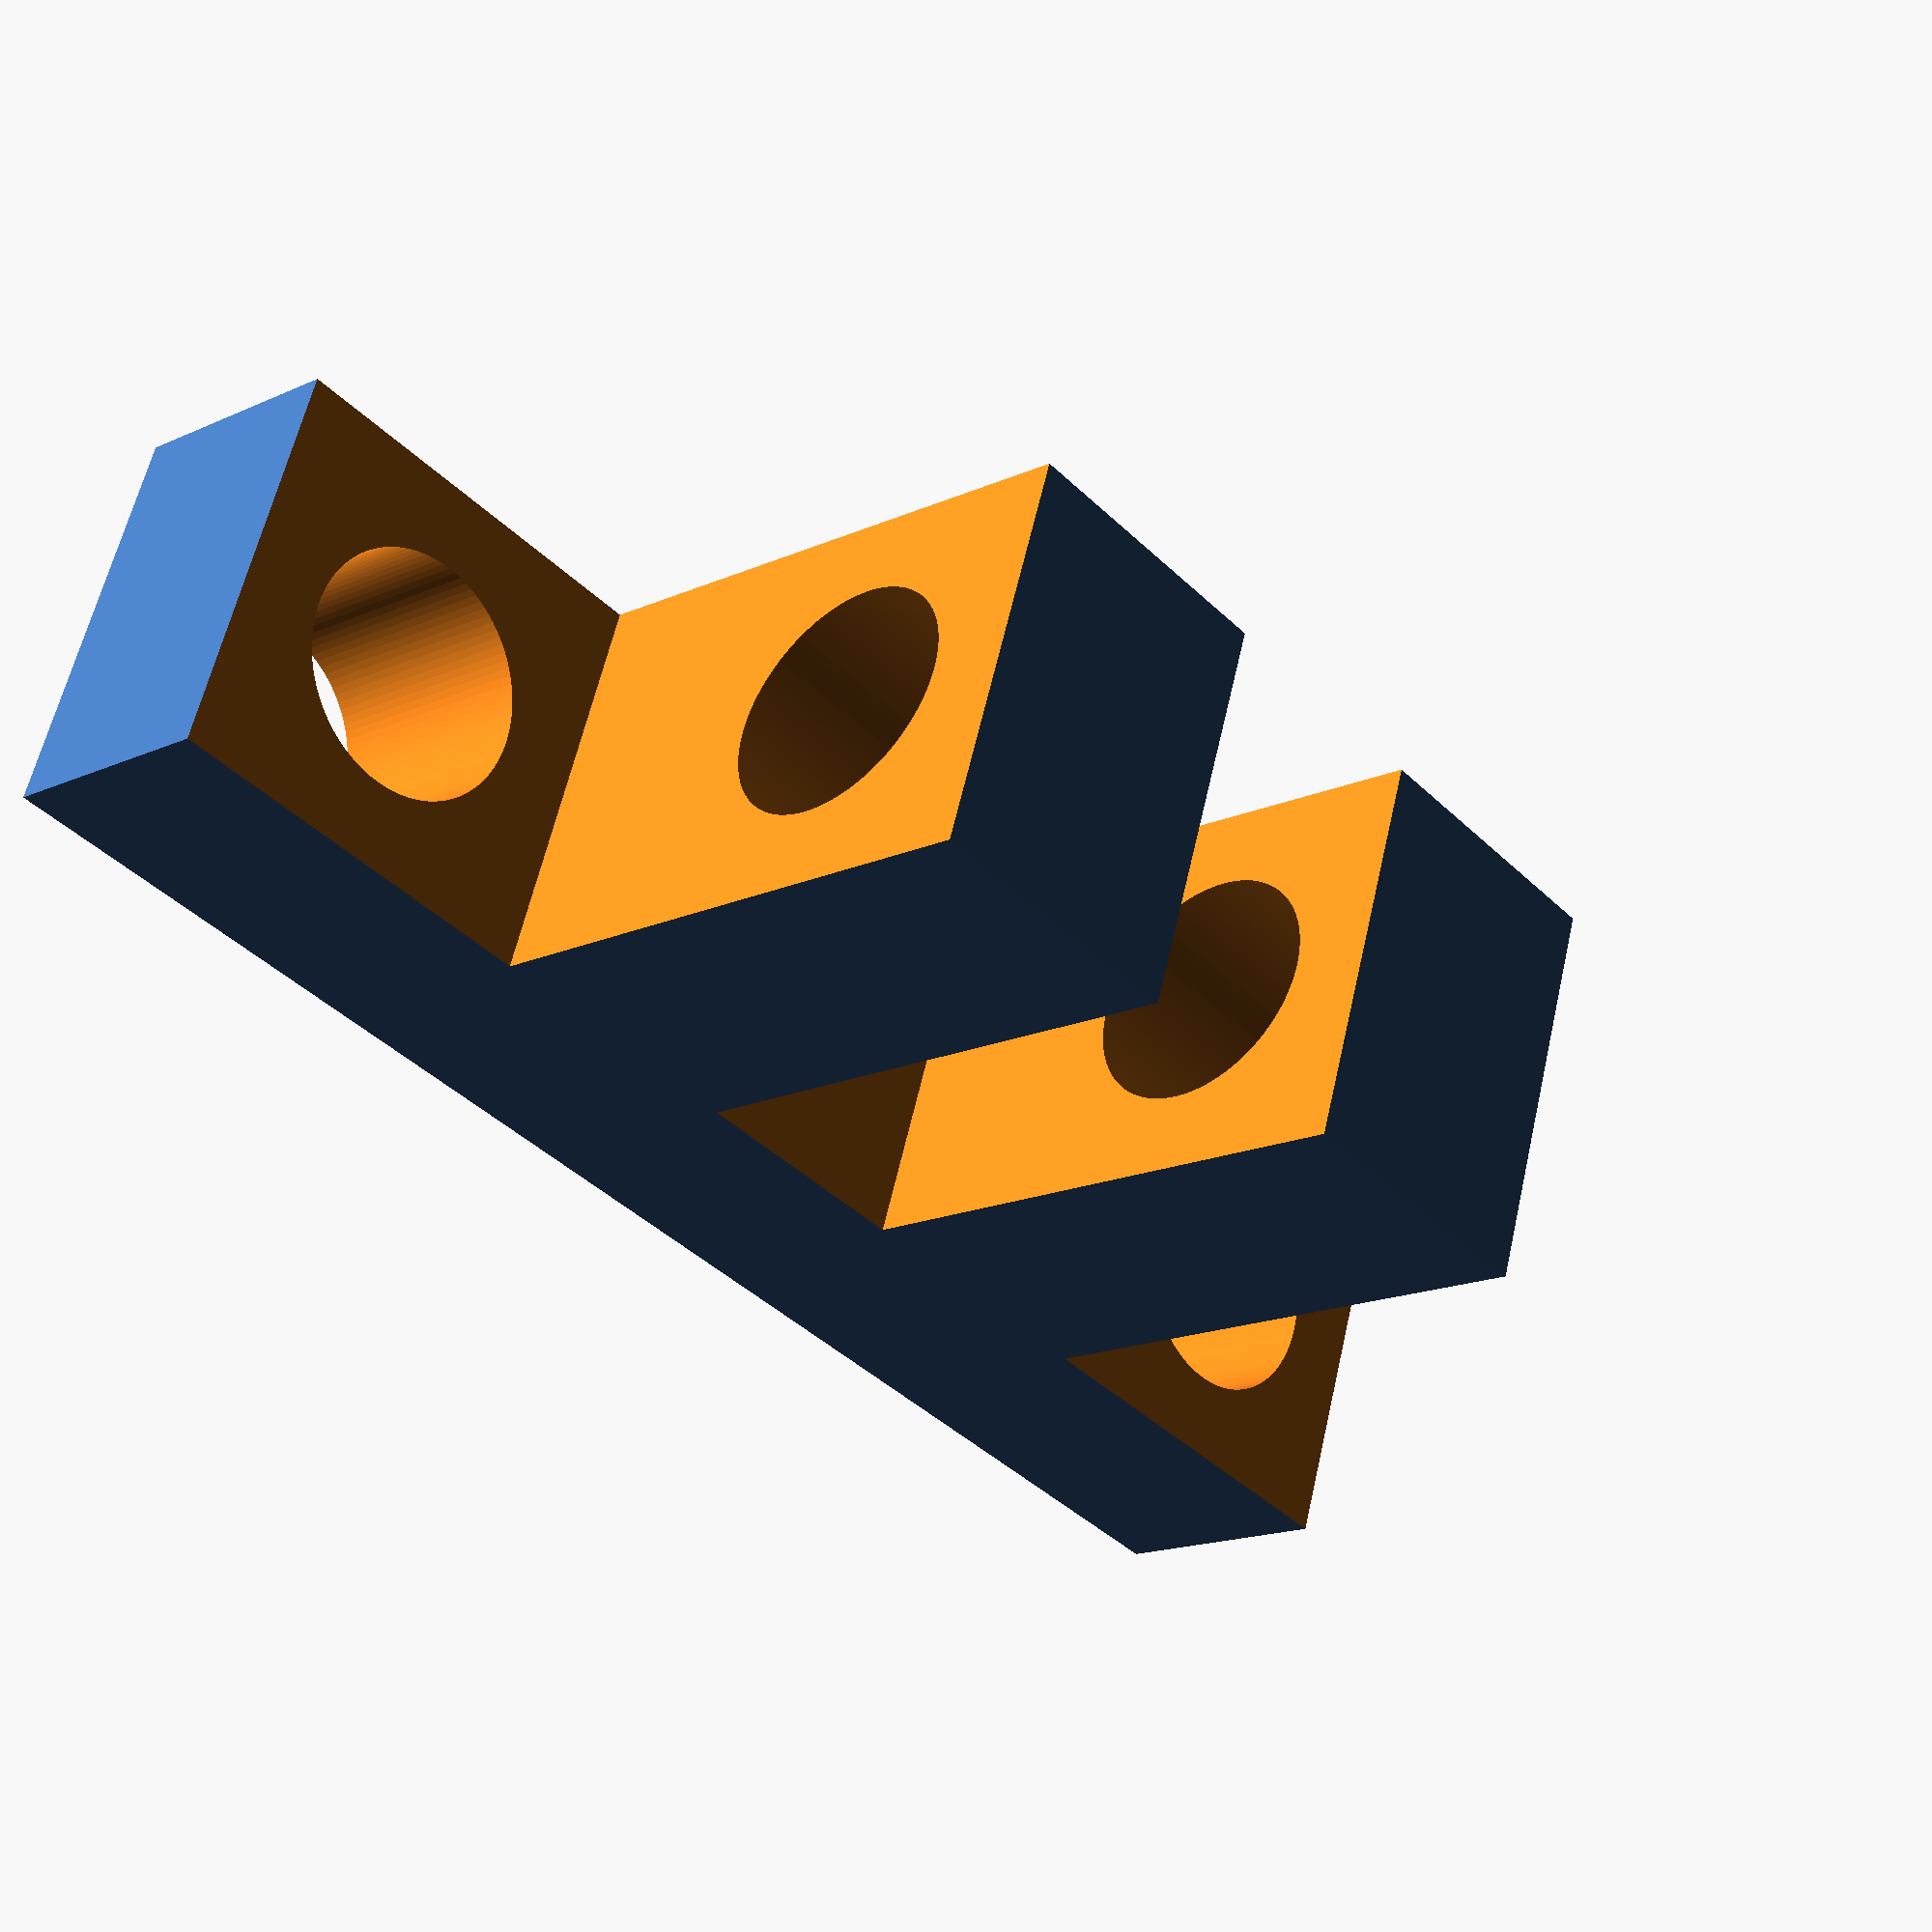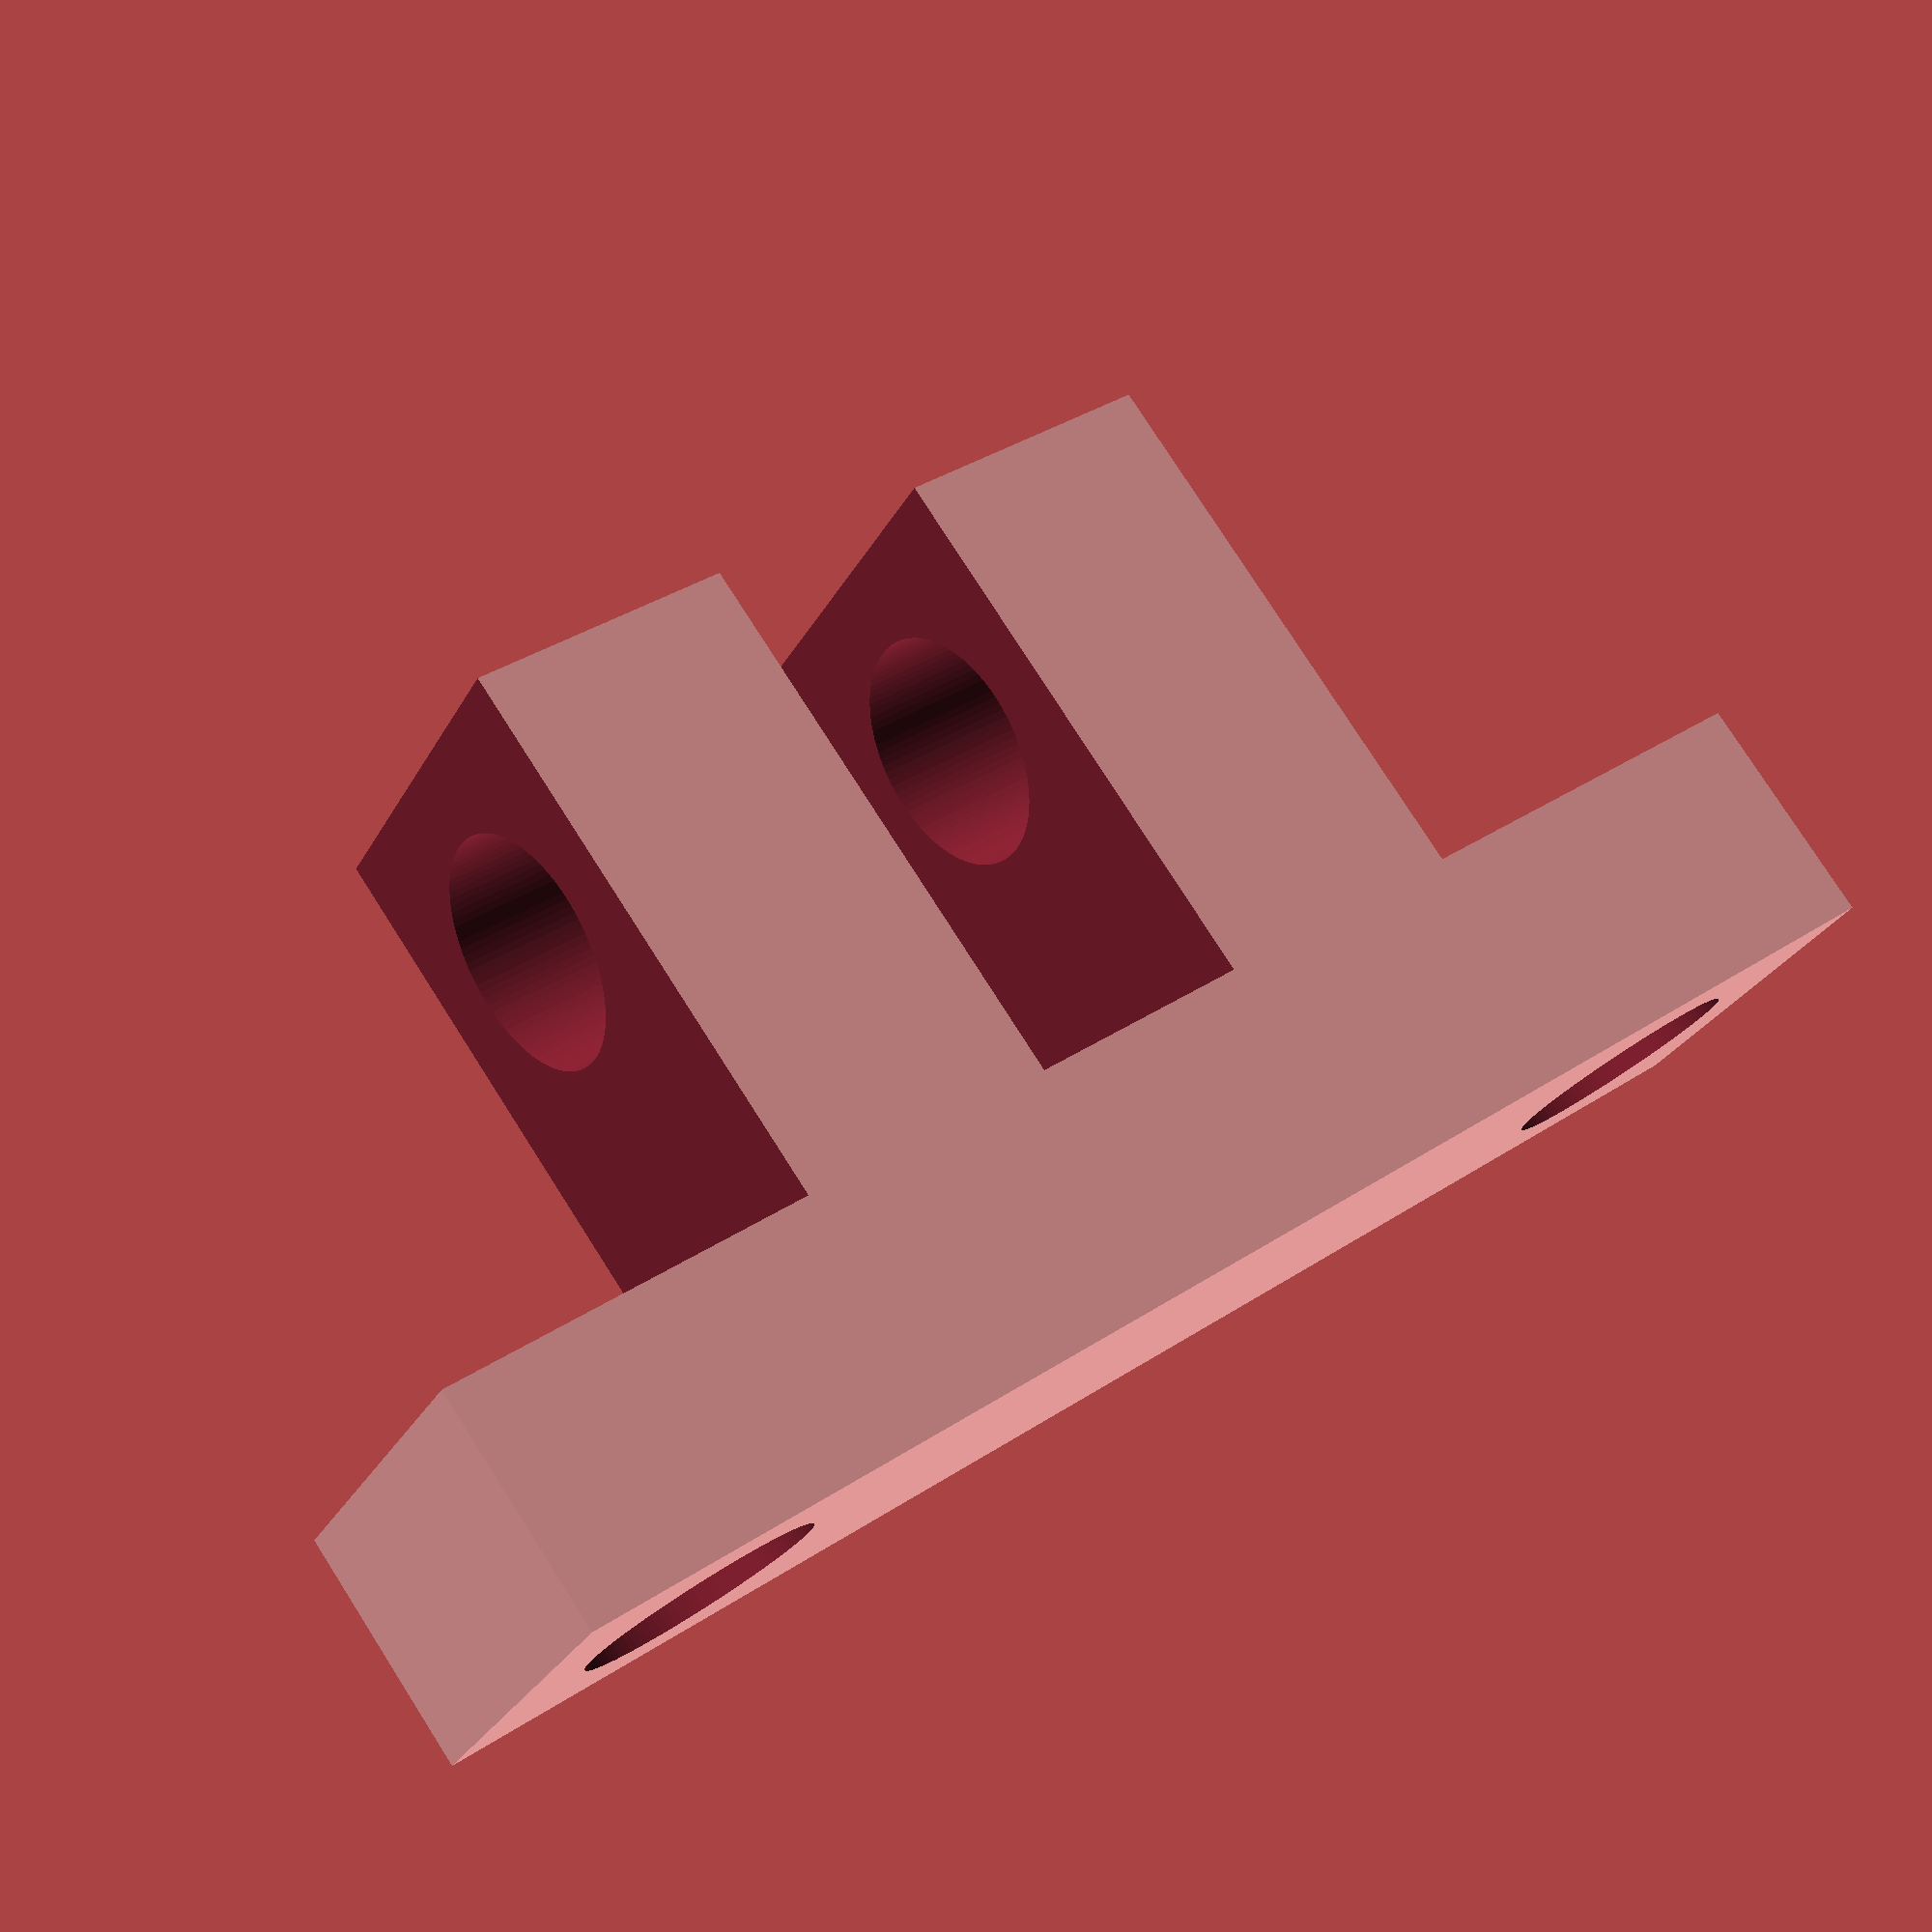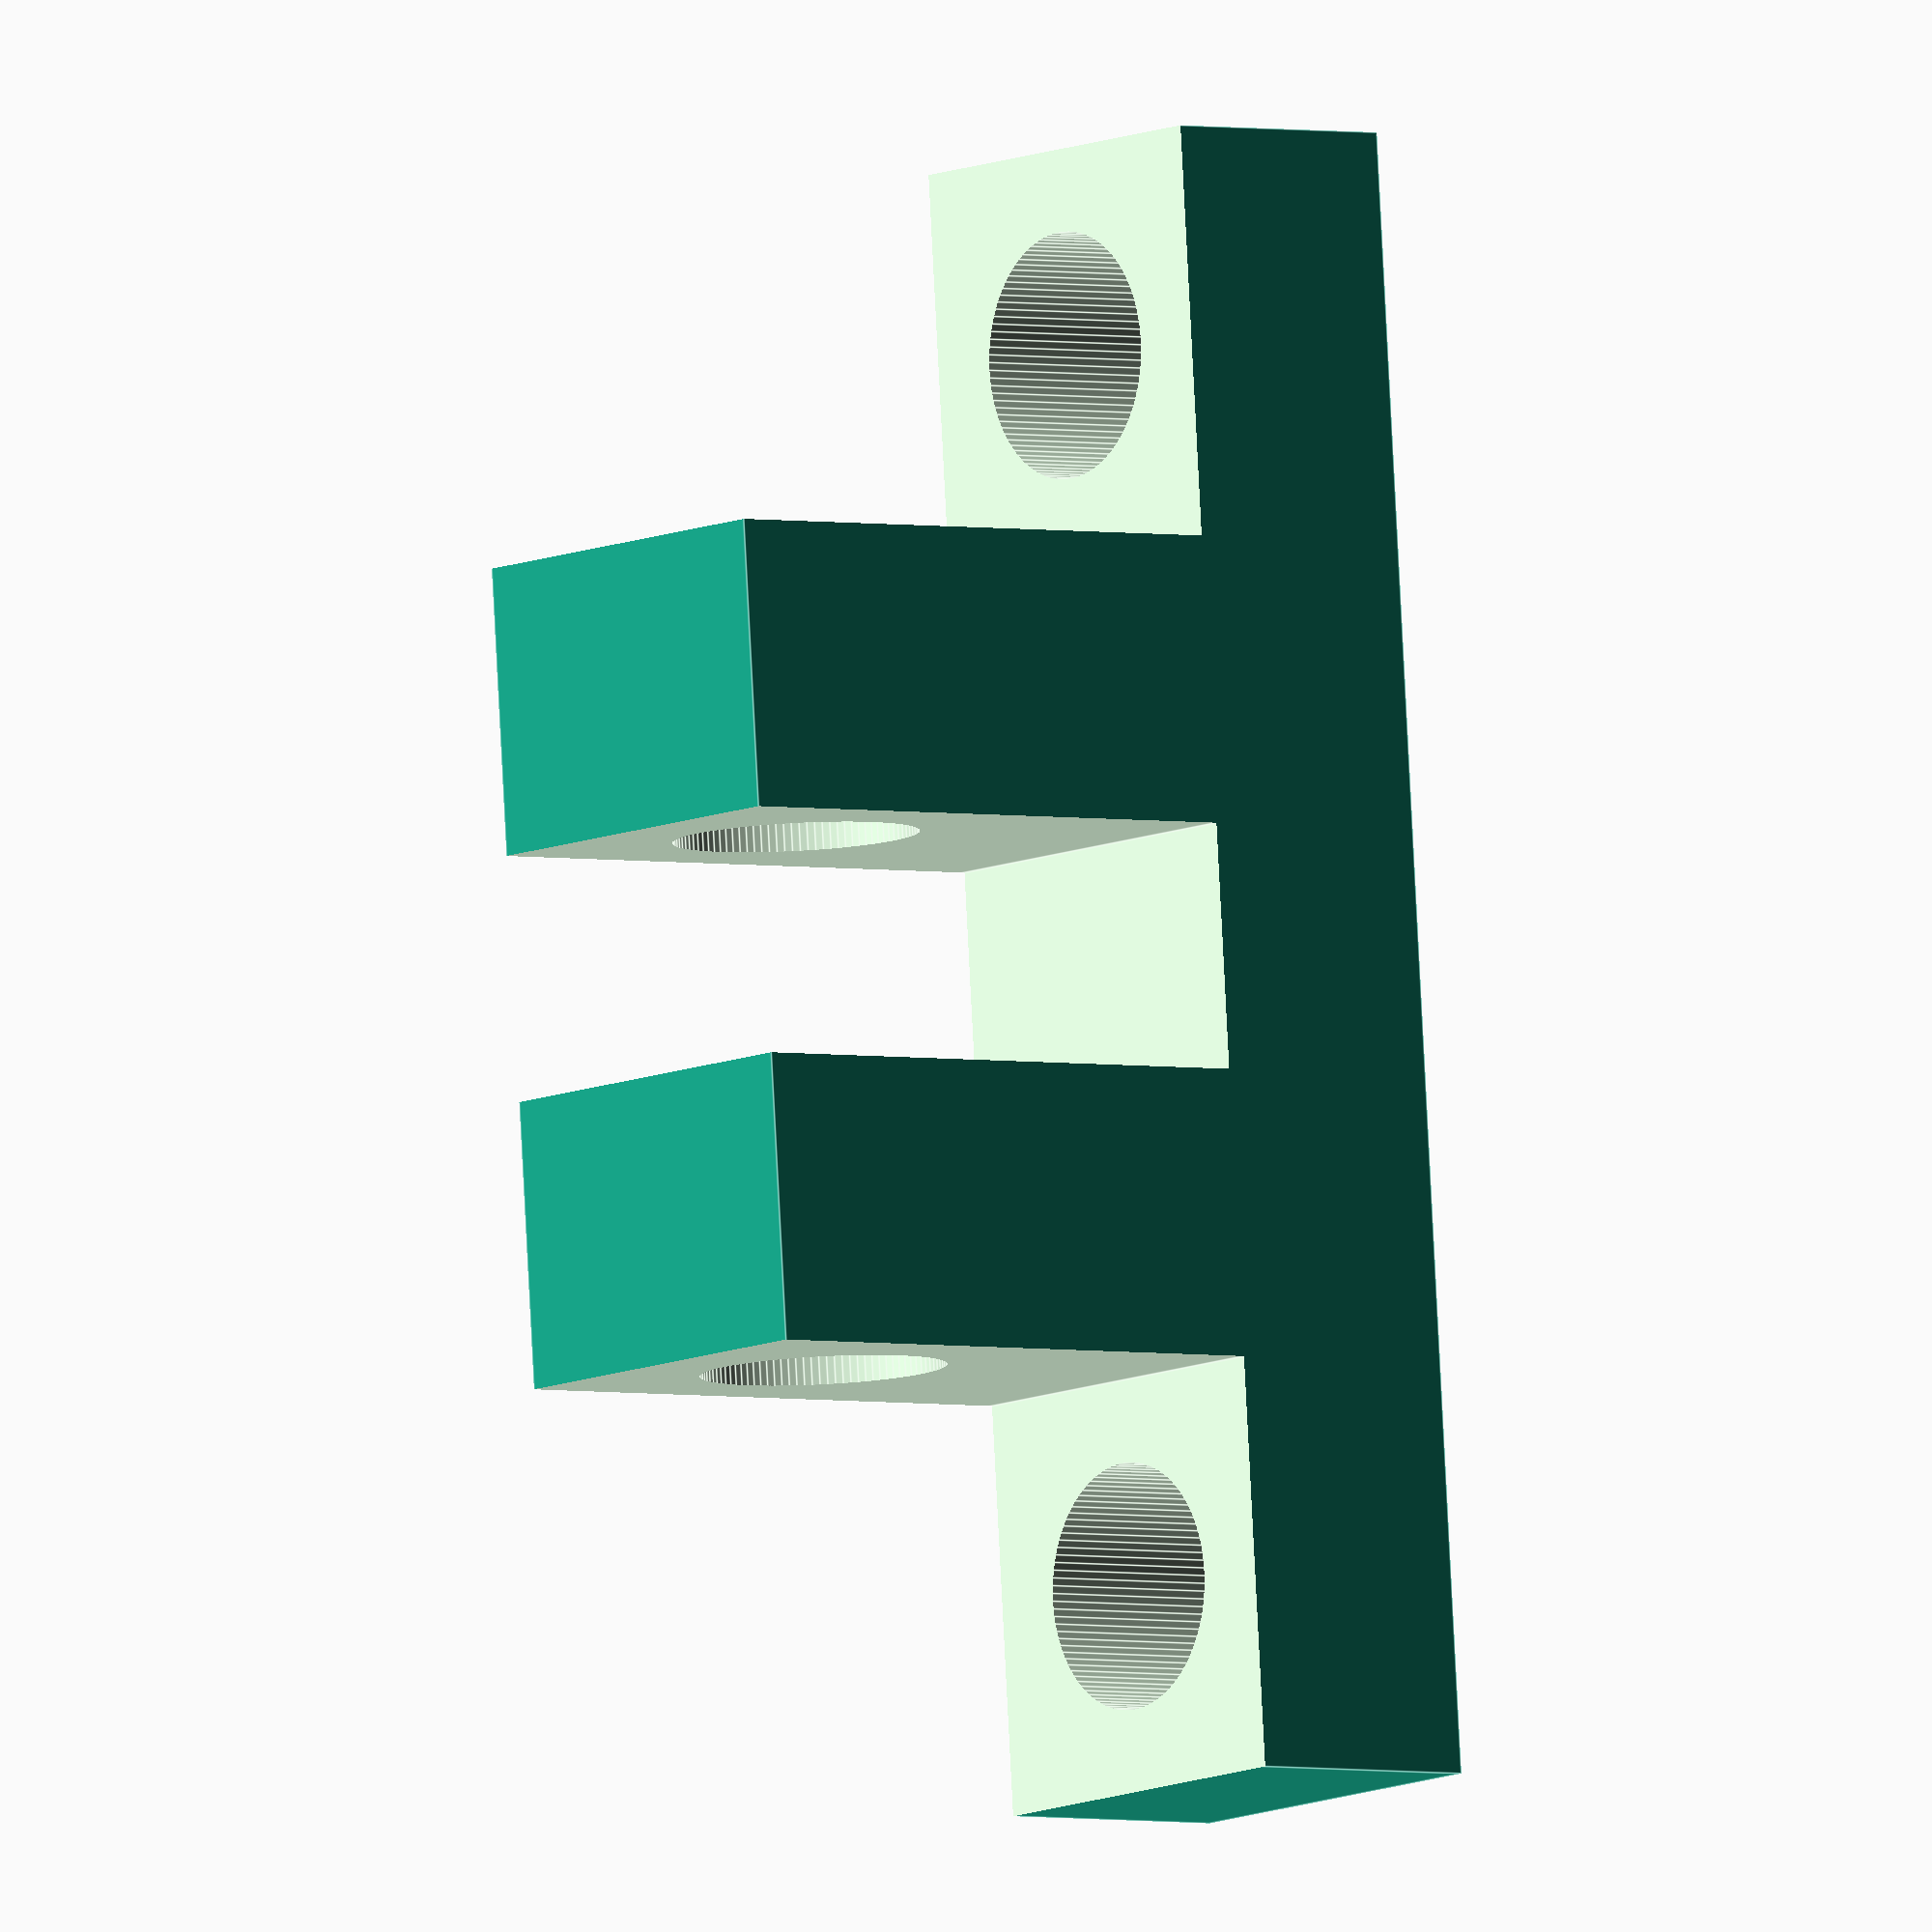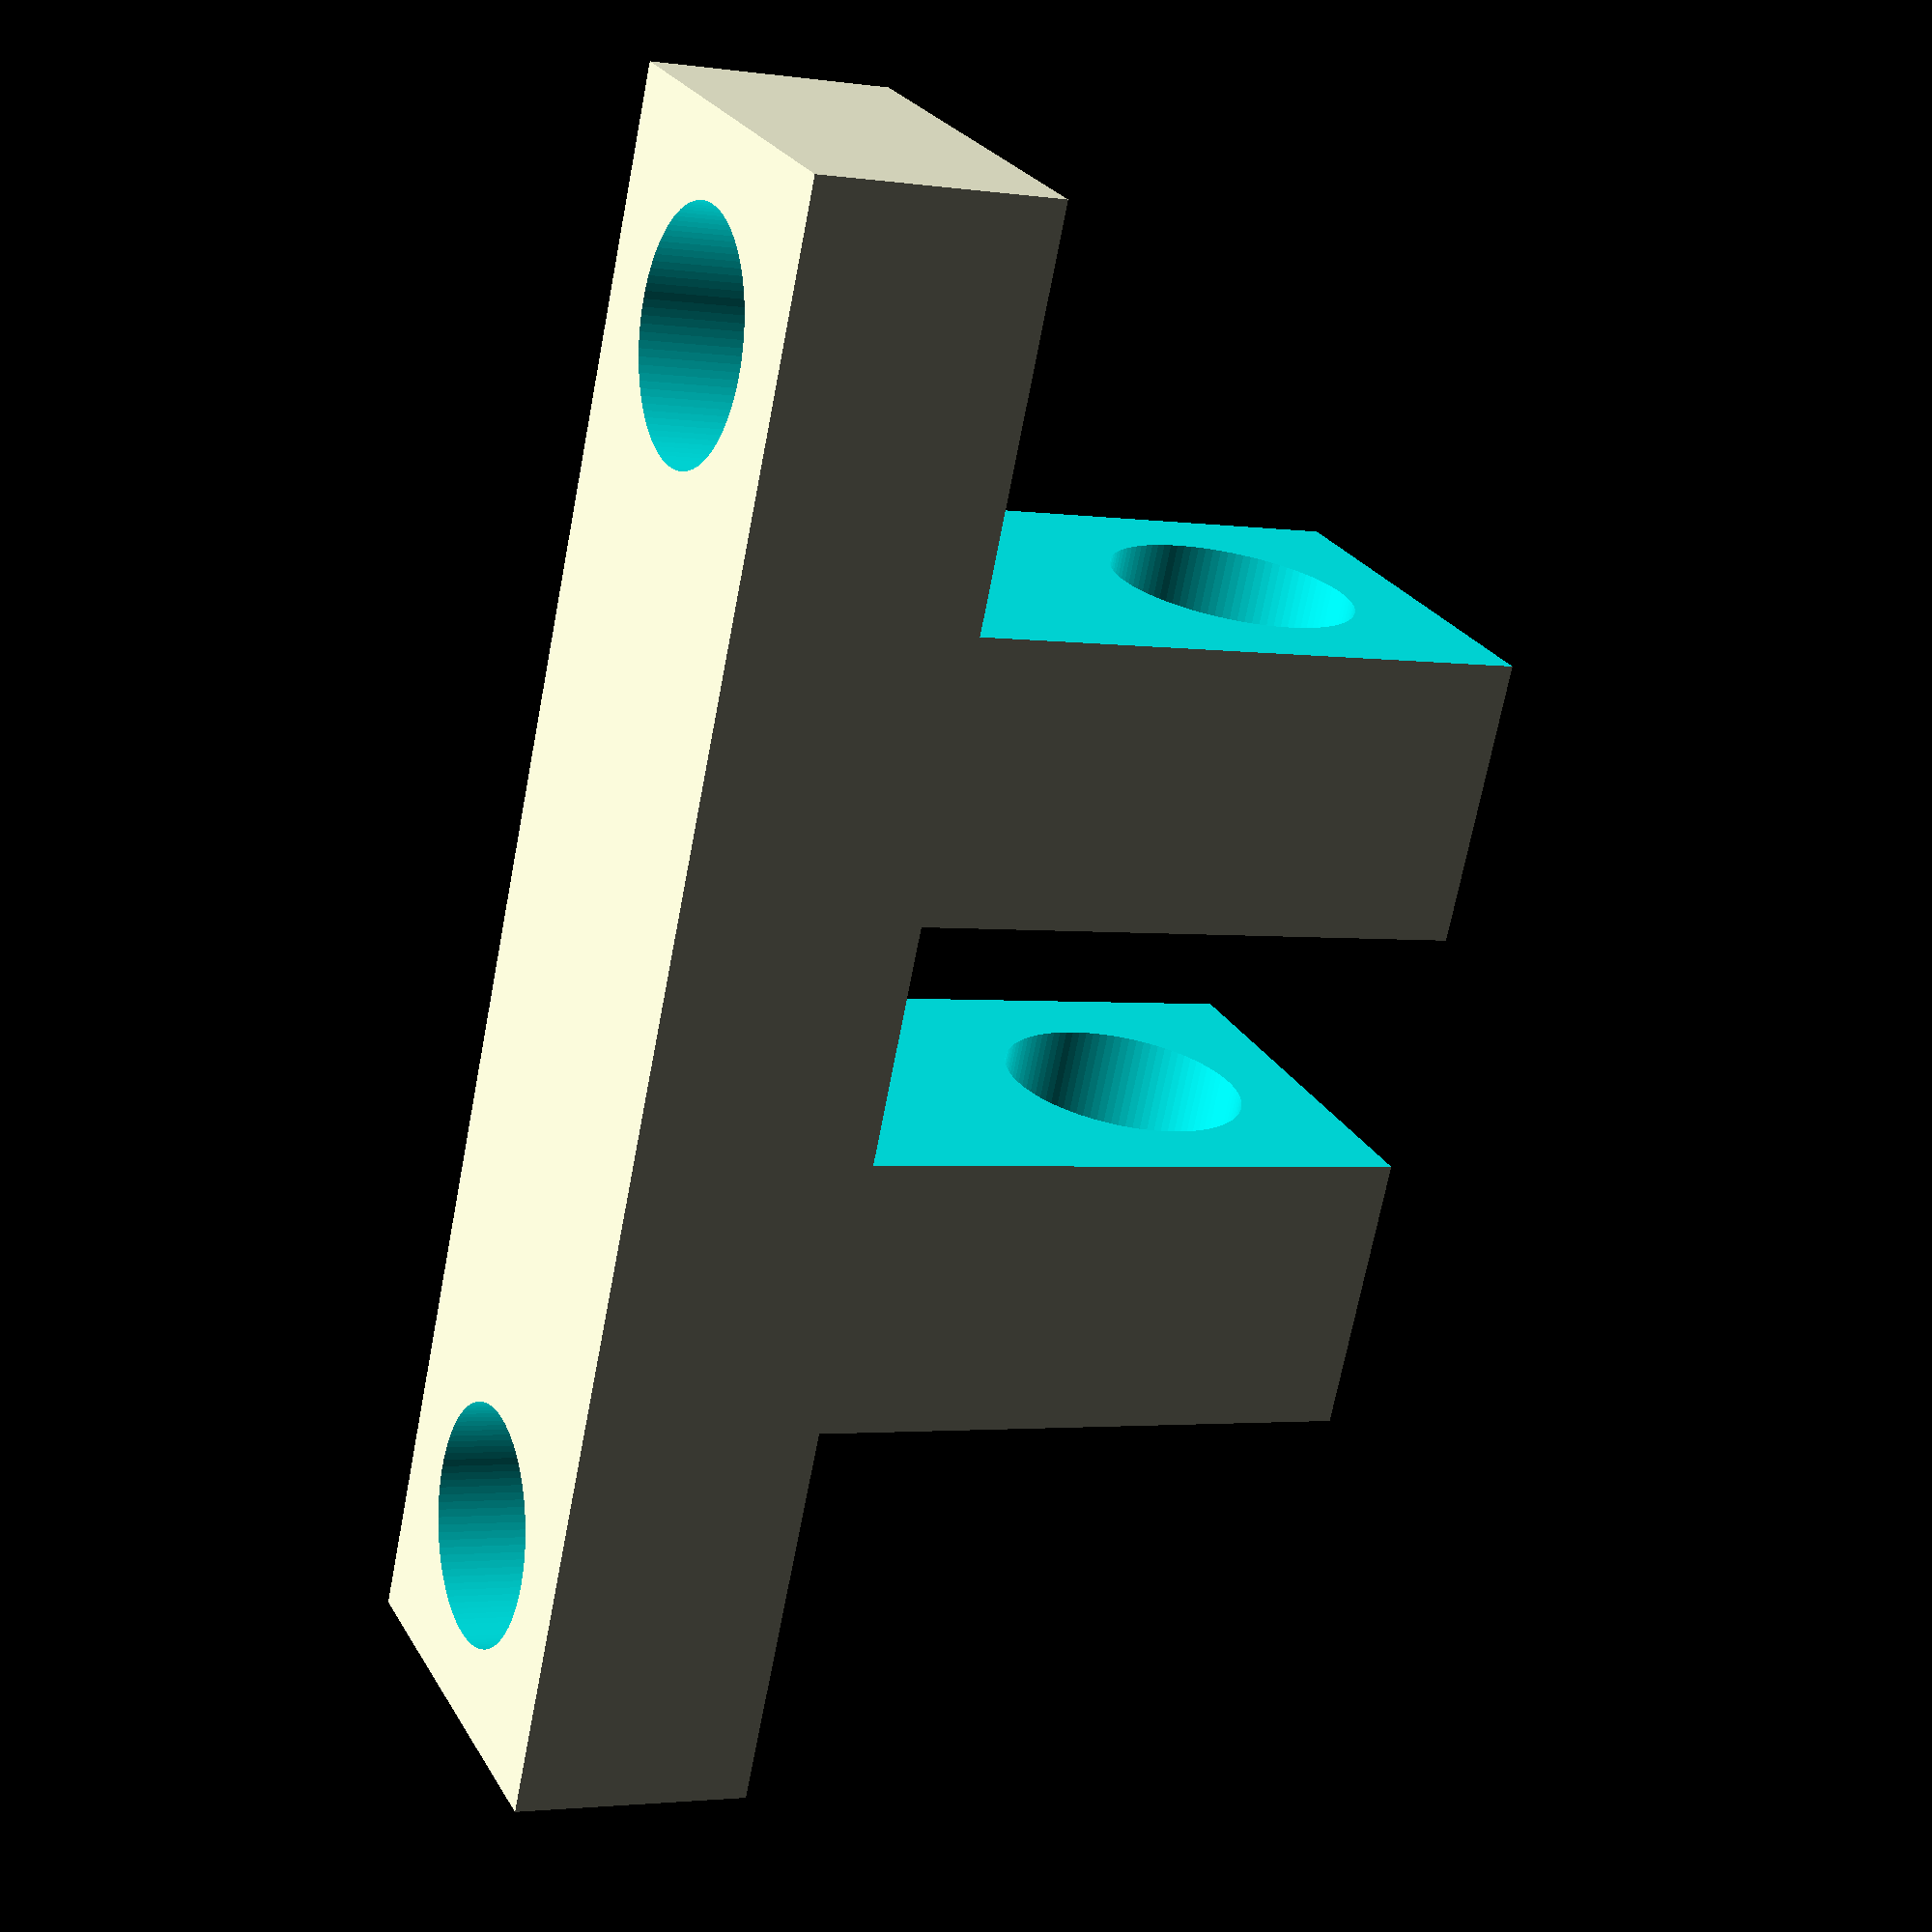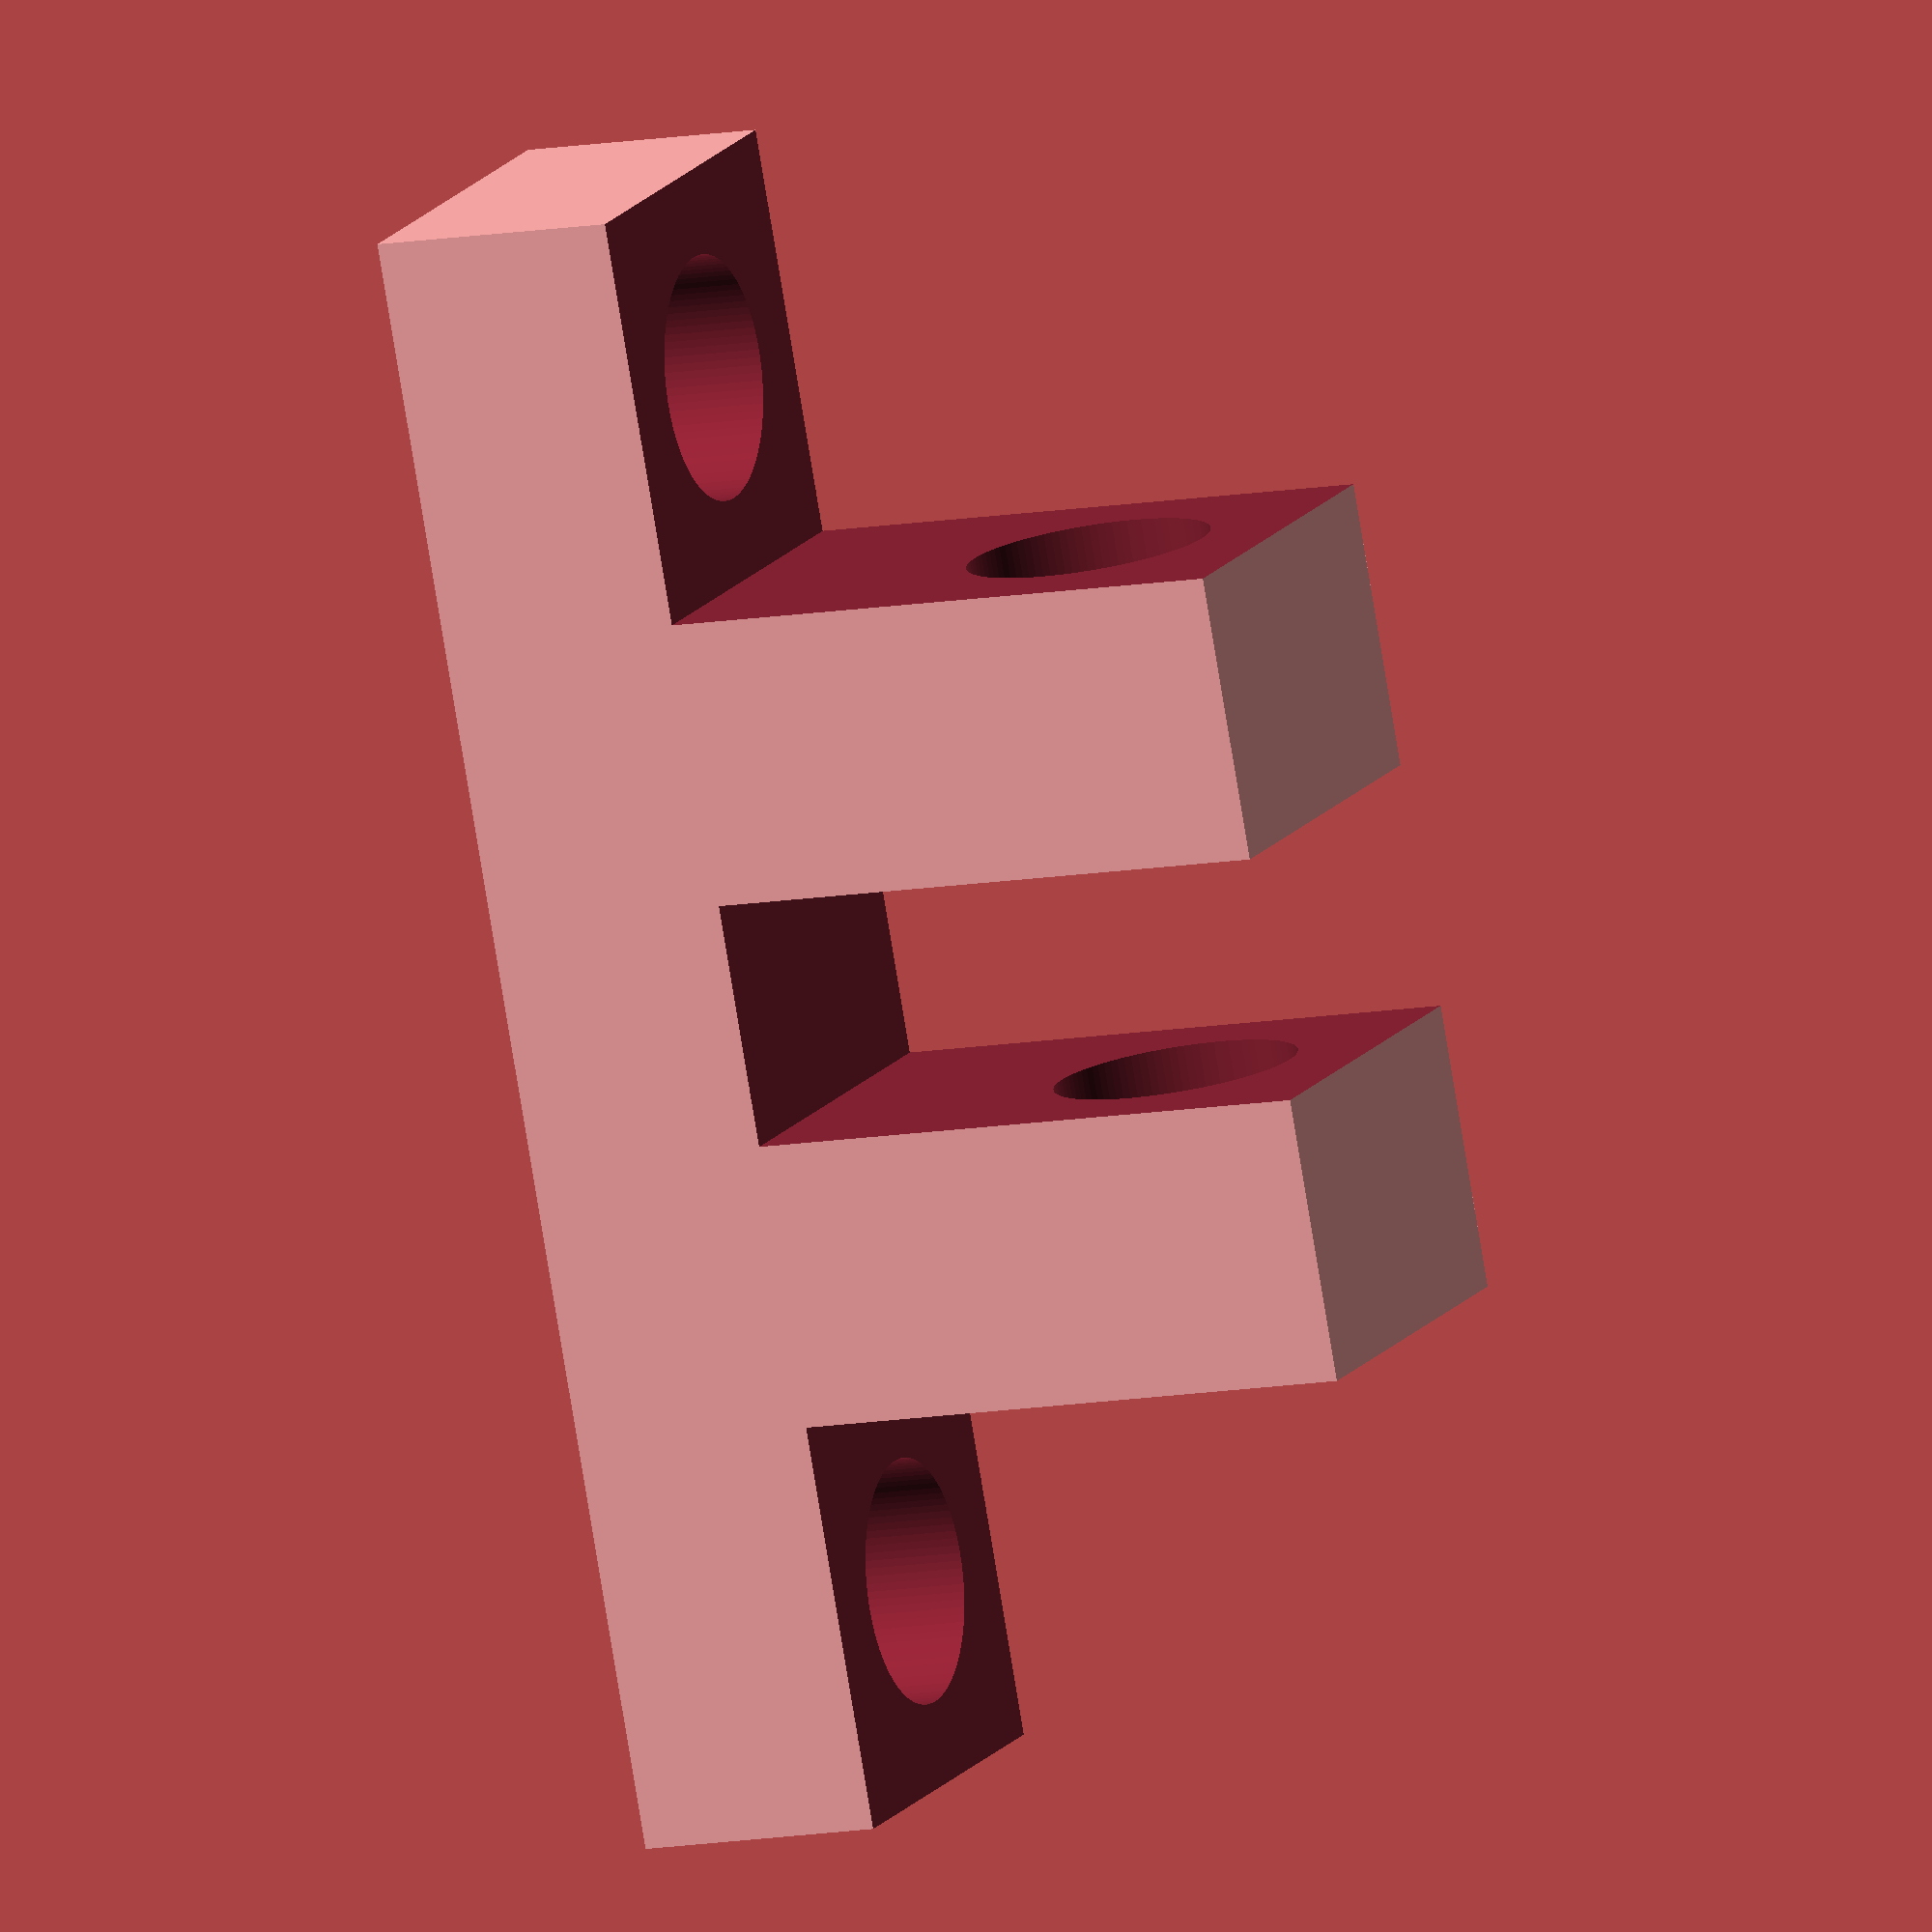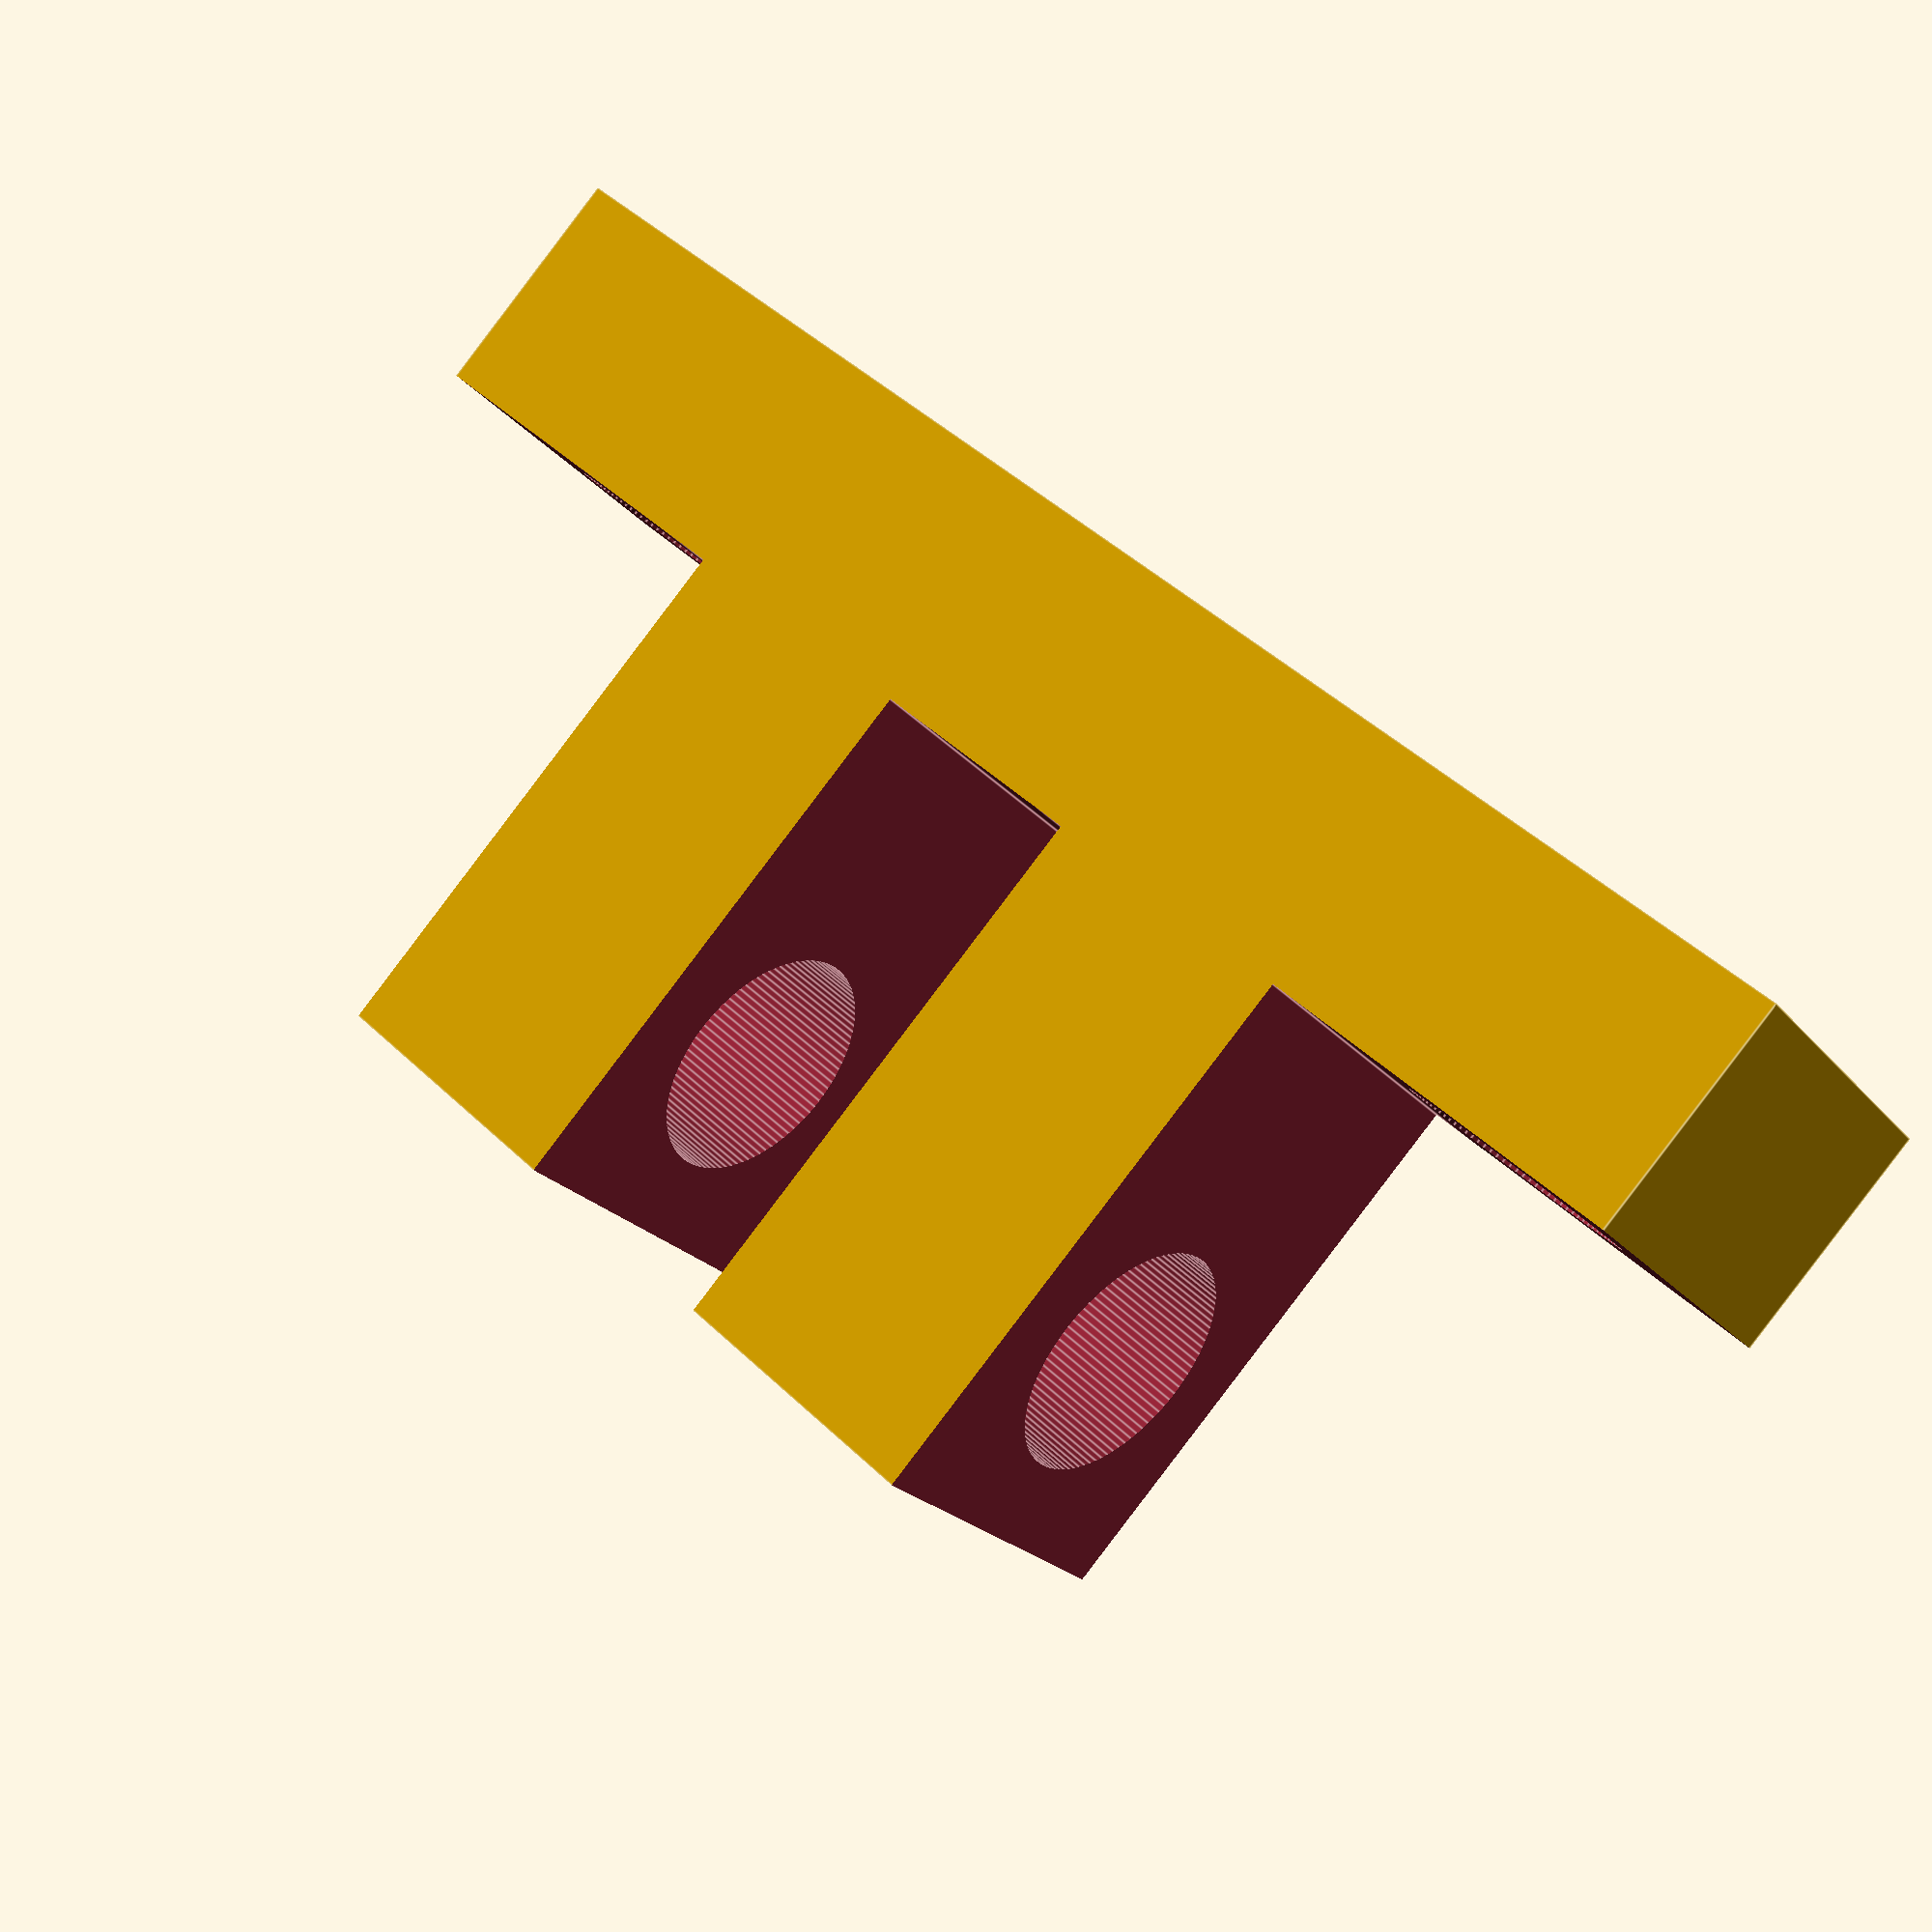
<openscad>
$fn = 100;

difference() {
    cube([20, 5, 10]);
    translate([17.5, 2.5, -1]) cylinder(12, 1.5, 1.5);
    translate([2.5, 2.5, -1]) cylinder(12, 1.5, 1.5);
    
    translate([-2, -1, 3]) cube([7, 7, 8]);
    translate([15, -1, 3]) cube([7, 7, 8]);
    translate([8.5, -1, 3]) cube([3, 7, 8]);
    
    translate([0, 2.5, 7.5]) rotate([0, 90, 0]) cylinder(20, 1.5, 1.5);
}
</openscad>
<views>
elev=196.2 azim=198.6 roll=226.6 proj=p view=wireframe
elev=101.4 azim=153.3 roll=32.6 proj=p view=wireframe
elev=2.7 azim=265.2 roll=52.3 proj=o view=edges
elev=182.5 azim=244.7 roll=296.3 proj=p view=solid
elev=11.7 azim=66.0 roll=293.5 proj=o view=wireframe
elev=268.5 azim=326.1 roll=37.2 proj=p view=edges
</views>
